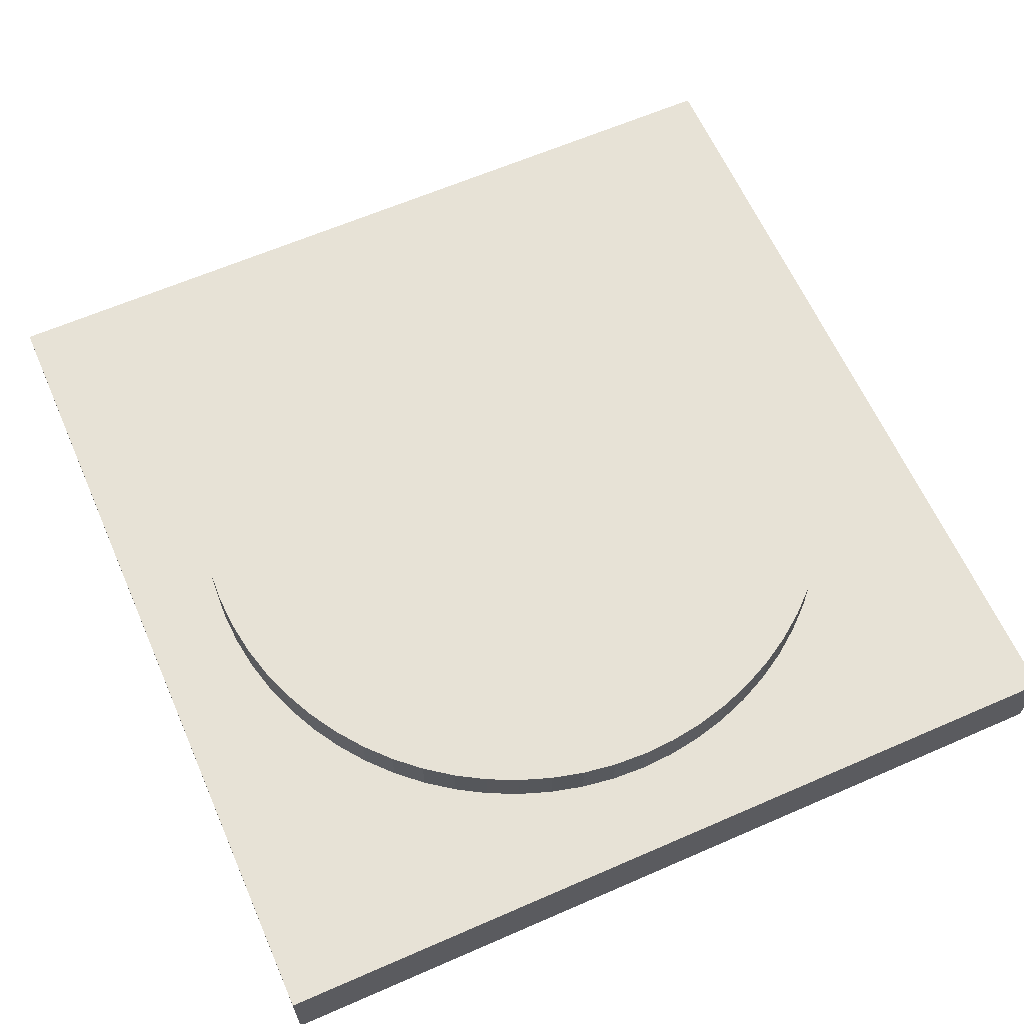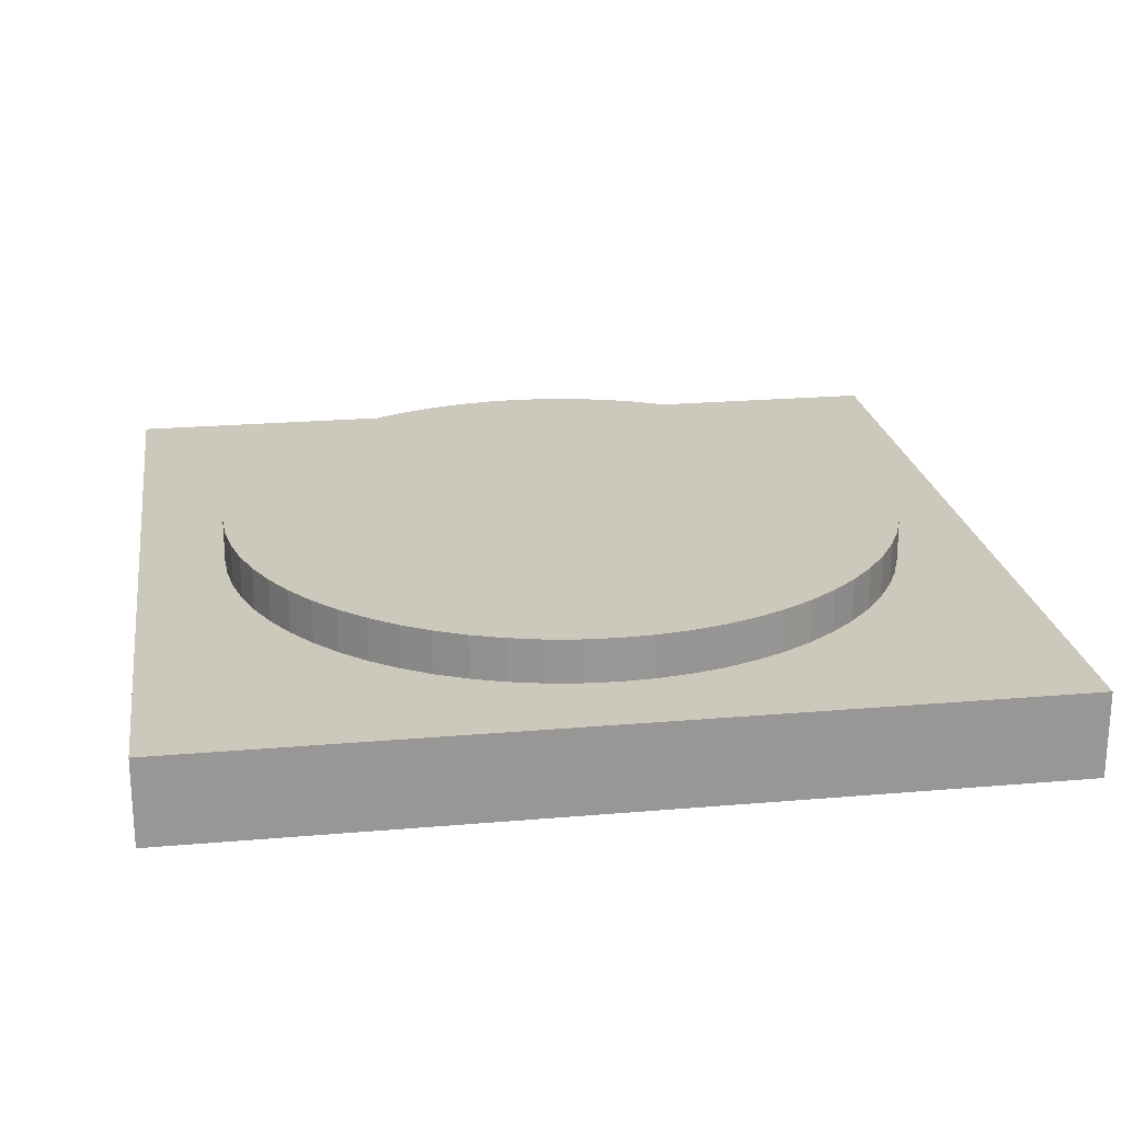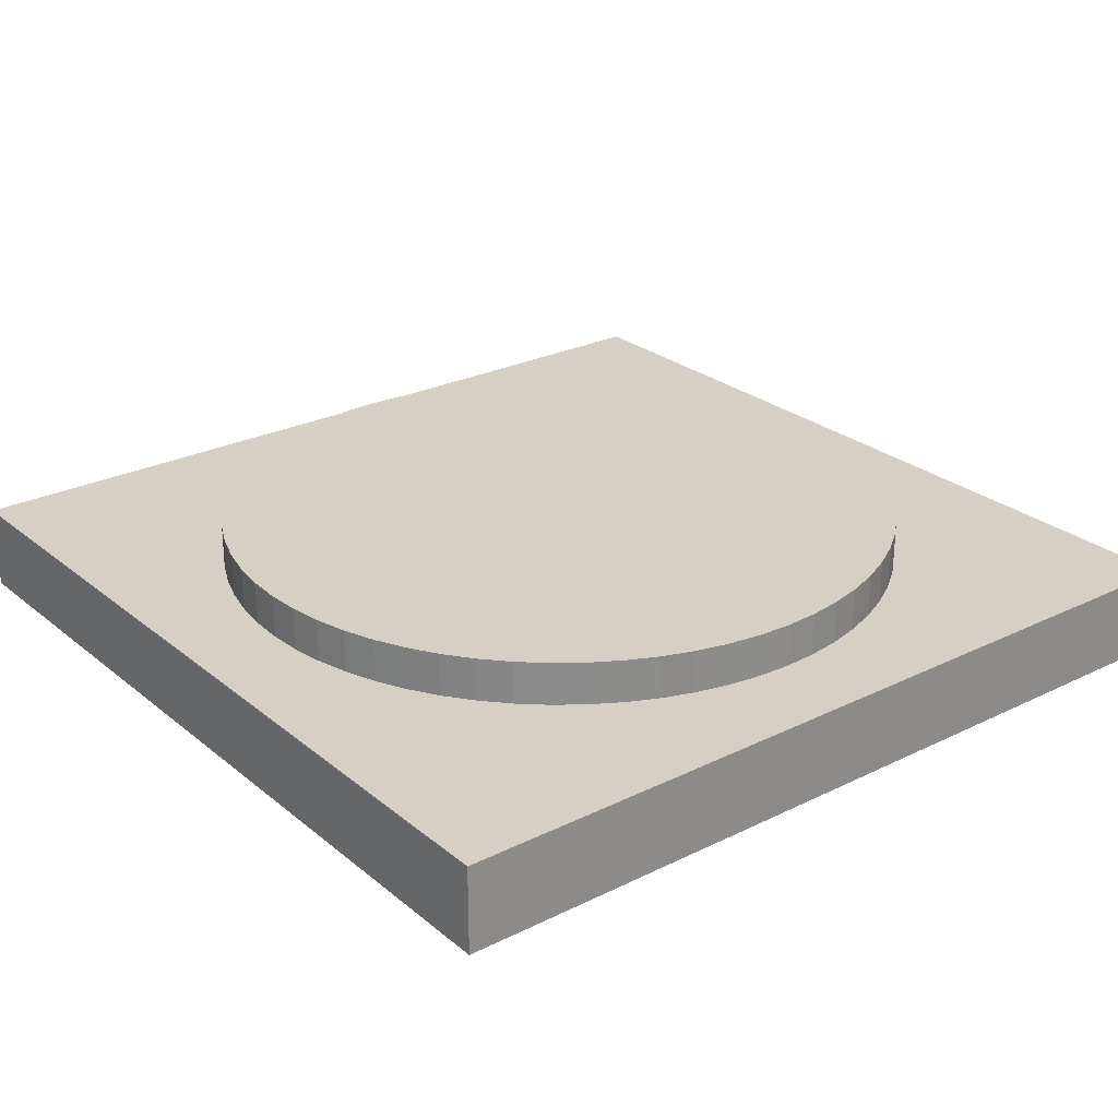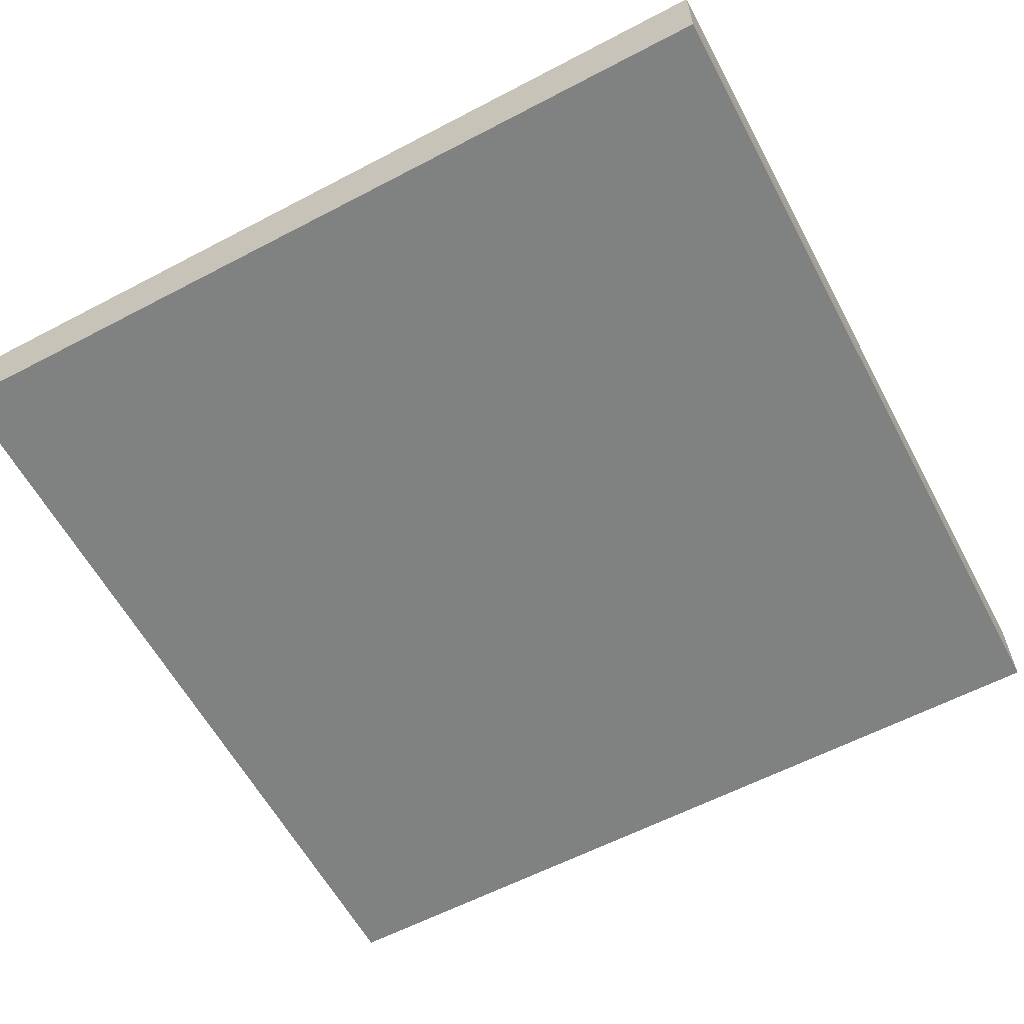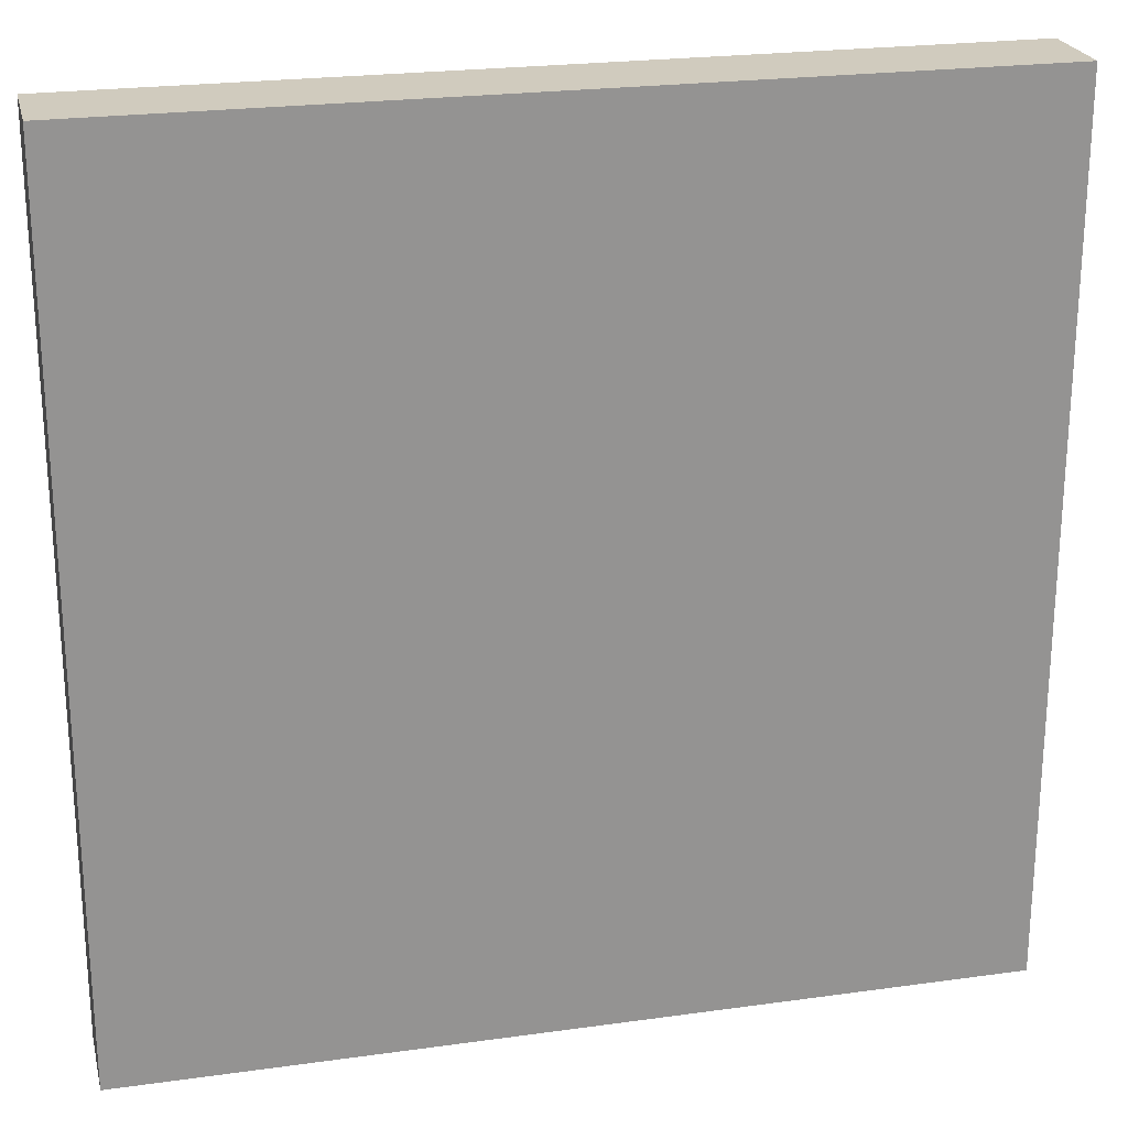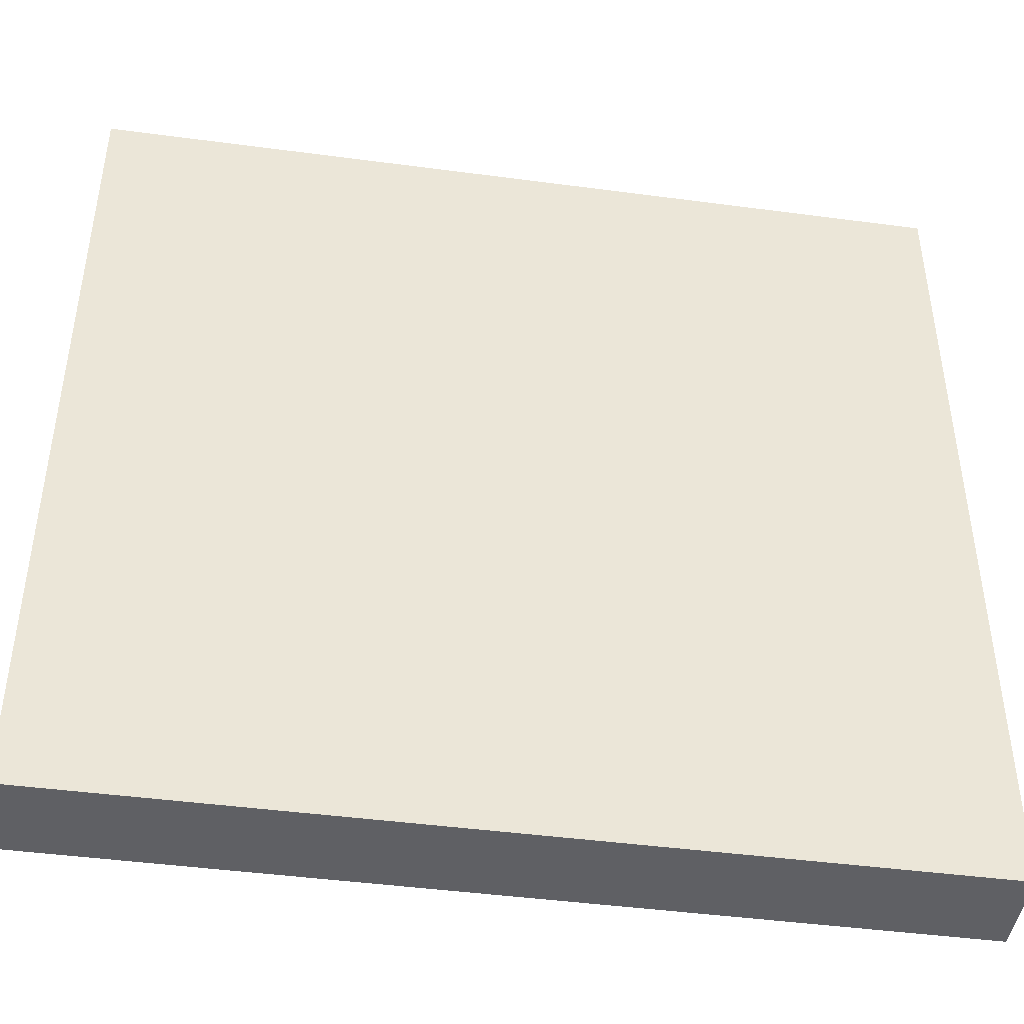
<metadata>
{"format":"obj","ext":"obj","renderer":"f3d","projection":"perspective","resolution":1024,"background":"white","views":[{"elev":63.0,"azim":66.2,"up":"+Y"},{"elev":22.1,"azim":-98.6,"up":"+Y"},{"elev":26.0,"azim":141.9,"up":"+Y"},{"elev":-60.3,"azim":28.2,"up":"+Y"},{"elev":23.4,"azim":-13.2,"up":"+Z"},{"elev":-44.7,"azim":-8.8,"up":"+Z"}]}
</metadata>
<code>
o Plane
v -0.5 0 0.5
v 0.5 0 0.5
v -0.5 0 -0.5
v 0.5 0 -0.5
v -0.5 0.1 0.5
v 0.5 0.1 0.5
v -0.5 0.1 -0.5
v 0.5 0.1 -0.5
v 0 0.1 -0.4
v 0 0.15 -0.4
v 0.03921 0.1 -0.3981
v 0.03921 0.15 -0.3981
v 0.07804 0.1 -0.3923
v 0.07804 0.15 -0.3923
v 0.1161 0.1 -0.3828
v 0.1161 0.15 -0.3828
v 0.1531 0.1 -0.3696
v 0.1531 0.15 -0.3696
v 0.1886 0.1 -0.3528
v 0.1886 0.15 -0.3528
v 0.2222 0.1 -0.3326
v 0.2222 0.15 -0.3326
v 0.2538 0.1 -0.3092
v 0.2538 0.15 -0.3092
v 0.2828 0.1 -0.2828
v 0.2828 0.15 -0.2828
v 0.3092 0.1 -0.2538
v 0.3092 0.15 -0.2538
v 0.3326 0.1 -0.2222
v 0.3326 0.15 -0.2222
v 0.3528 0.1 -0.1886
v 0.3528 0.15 -0.1886
v 0.3696 0.1 -0.1531
v 0.3696 0.15 -0.1531
v 0.3828 0.1 -0.1161
v 0.3828 0.15 -0.1161
v 0.3923 0.1 -0.07804
v 0.3923 0.15 -0.07804
v 0.3981 0.1 -0.03921
v 0.3981 0.15 -0.03921
v 0.4 0.1 0
v 0.4 0.15 0
v 0.3981 0.1 0.03921
v 0.3981 0.15 0.03921
v 0.3923 0.1 0.07804
v 0.3923 0.15 0.07804
v 0.3828 0.1 0.1161
v 0.3828 0.15 0.1161
v 0.3696 0.1 0.1531
v 0.3696 0.15 0.1531
v 0.3528 0.1 0.1886
v 0.3528 0.15 0.1886
v 0.3326 0.1 0.2222
v 0.3326 0.15 0.2222
v 0.3092 0.1 0.2538
v 0.3092 0.15 0.2538
v 0.2828 0.1 0.2828
v 0.2828 0.15 0.2828
v 0.2538 0.1 0.3092
v 0.2538 0.15 0.3092
v 0.2222 0.1 0.3326
v 0.2222 0.15 0.3326
v 0.1886 0.1 0.3528
v 0.1886 0.15 0.3528
v 0.1531 0.1 0.3696
v 0.1531 0.15 0.3696
v 0.1161 0.1 0.3828
v 0.1161 0.15 0.3828
v 0.07804 0.1 0.3923
v 0.07804 0.15 0.3923
v 0.03921 0.1 0.3981
v 0.03921 0.15 0.3981
v -0 0.1 0.4
v -0 0.15 0.4
v -0.03921 0.1 0.3981
v -0.03921 0.15 0.3981
v -0.07804 0.1 0.3923
v -0.07804 0.15 0.3923
v -0.1161 0.1 0.3828
v -0.1161 0.15 0.3828
v -0.1531 0.1 0.3696
v -0.1531 0.15 0.3696
v -0.1886 0.1 0.3528
v -0.1886 0.15 0.3528
v -0.2222 0.1 0.3326
v -0.2222 0.15 0.3326
v -0.2538 0.1 0.3092
v -0.2538 0.15 0.3092
v -0.2828 0.1 0.2828
v -0.2828 0.15 0.2828
v -0.3092 0.1 0.2538
v -0.3092 0.15 0.2538
v -0.3326 0.1 0.2222
v -0.3326 0.15 0.2222
v -0.3528 0.1 0.1886
v -0.3528 0.15 0.1886
v -0.3696 0.1 0.1531
v -0.3696 0.15 0.1531
v -0.3828 0.1 0.1161
v -0.3828 0.15 0.1161
v -0.3923 0.1 0.07804
v -0.3923 0.15 0.07804
v -0.3981 0.1 0.03921
v -0.3981 0.15 0.03921
v -0.4 0.1 0
v -0.4 0.15 0
v -0.3981 0.1 -0.03921
v -0.3981 0.15 -0.03921
v -0.3923 0.1 -0.07804
v -0.3923 0.15 -0.07804
v -0.3828 0.1 -0.1161
v -0.3828 0.15 -0.1161
v -0.3696 0.1 -0.1531
v -0.3696 0.15 -0.1531
v -0.3528 0.1 -0.1886
v -0.3528 0.15 -0.1886
v -0.3326 0.1 -0.2222
v -0.3326 0.15 -0.2222
v -0.3092 0.1 -0.2538
v -0.3092 0.15 -0.2538
v -0.2828 0.1 -0.2828
v -0.2828 0.15 -0.2828
v -0.2538 0.1 -0.3092
v -0.2538 0.15 -0.3092
v -0.2222 0.1 -0.3326
v -0.2222 0.15 -0.3326
v -0.1886 0.1 -0.3528
v -0.1886 0.15 -0.3528
v -0.1531 0.1 -0.3696
v -0.1531 0.15 -0.3696
v -0.1161 0.1 -0.3828
v -0.1161 0.15 -0.3828
v -0.07804 0.1 -0.3923
v -0.07804 0.15 -0.3923
v -0.03921 0.1 -0.3981
v -0.03921 0.15 -0.3981
f 1 3 4 2
f 5 6 8 7
f 3 1 5 7
f 4 3 7 8
f 1 2 6 5
f 2 4 8 6
f 9 10 12 11
f 11 12 14 13
f 13 14 16 15
f 15 16 18 17
f 17 18 20 19
f 19 20 22 21
f 21 22 24 23
f 23 24 26 25
f 25 26 28 27
f 27 28 30 29
f 29 30 32 31
f 31 32 34 33
f 33 34 36 35
f 35 36 38 37
f 37 38 40 39
f 39 40 42 41
f 41 42 44 43
f 43 44 46 45
f 45 46 48 47
f 47 48 50 49
f 49 50 52 51
f 51 52 54 53
f 53 54 56 55
f 55 56 58 57
f 57 58 60 59
f 59 60 62 61
f 61 62 64 63
f 63 64 66 65
f 65 66 68 67
f 67 68 70 69
f 69 70 72 71
f 71 72 74 73
f 73 74 76 75
f 75 76 78 77
f 77 78 80 79
f 79 80 82 81
f 81 82 84 83
f 83 84 86 85
f 85 86 88 87
f 87 88 90 89
f 89 90 92 91
f 91 92 94 93
f 93 94 96 95
f 95 96 98 97
f 97 98 100 99
f 99 100 102 101
f 101 102 104 103
f 103 104 106 105
f 105 106 108 107
f 107 108 110 109
f 109 110 112 111
f 111 112 114 113
f 113 114 116 115
f 115 116 118 117
f 117 118 120 119
f 119 120 122 121
f 121 122 124 123
f 123 124 126 125
f 125 126 128 127
f 127 128 130 129
f 129 130 132 131
f 131 132 134 133
f 12 10 136 134 132 130 128 126 124 122 120 118 116 114 112 110 108 106 104 102 100 98 96 94 92 90 88 86 84 82 80 78 76 74 72 70 68 66 64 62 60 58 56 54 52 50 48 46 44 42 40 38 36 34 32 30 28 26 24 22 20 18 16 14
f 133 134 136 135
f 135 136 10 9
f 9 11 13 15 17 19 21 23 25 27 29 31 33 35 37 39 41 43 45 47 49 51 53 55 57 59 61 63 65 67 69 71 73 75 77 79 81 83 85 87 89 91 93 95 97 99 101 103 105 107 109 111 113 115 117 119 121 123 125 127 129 131 133 135

</code>
